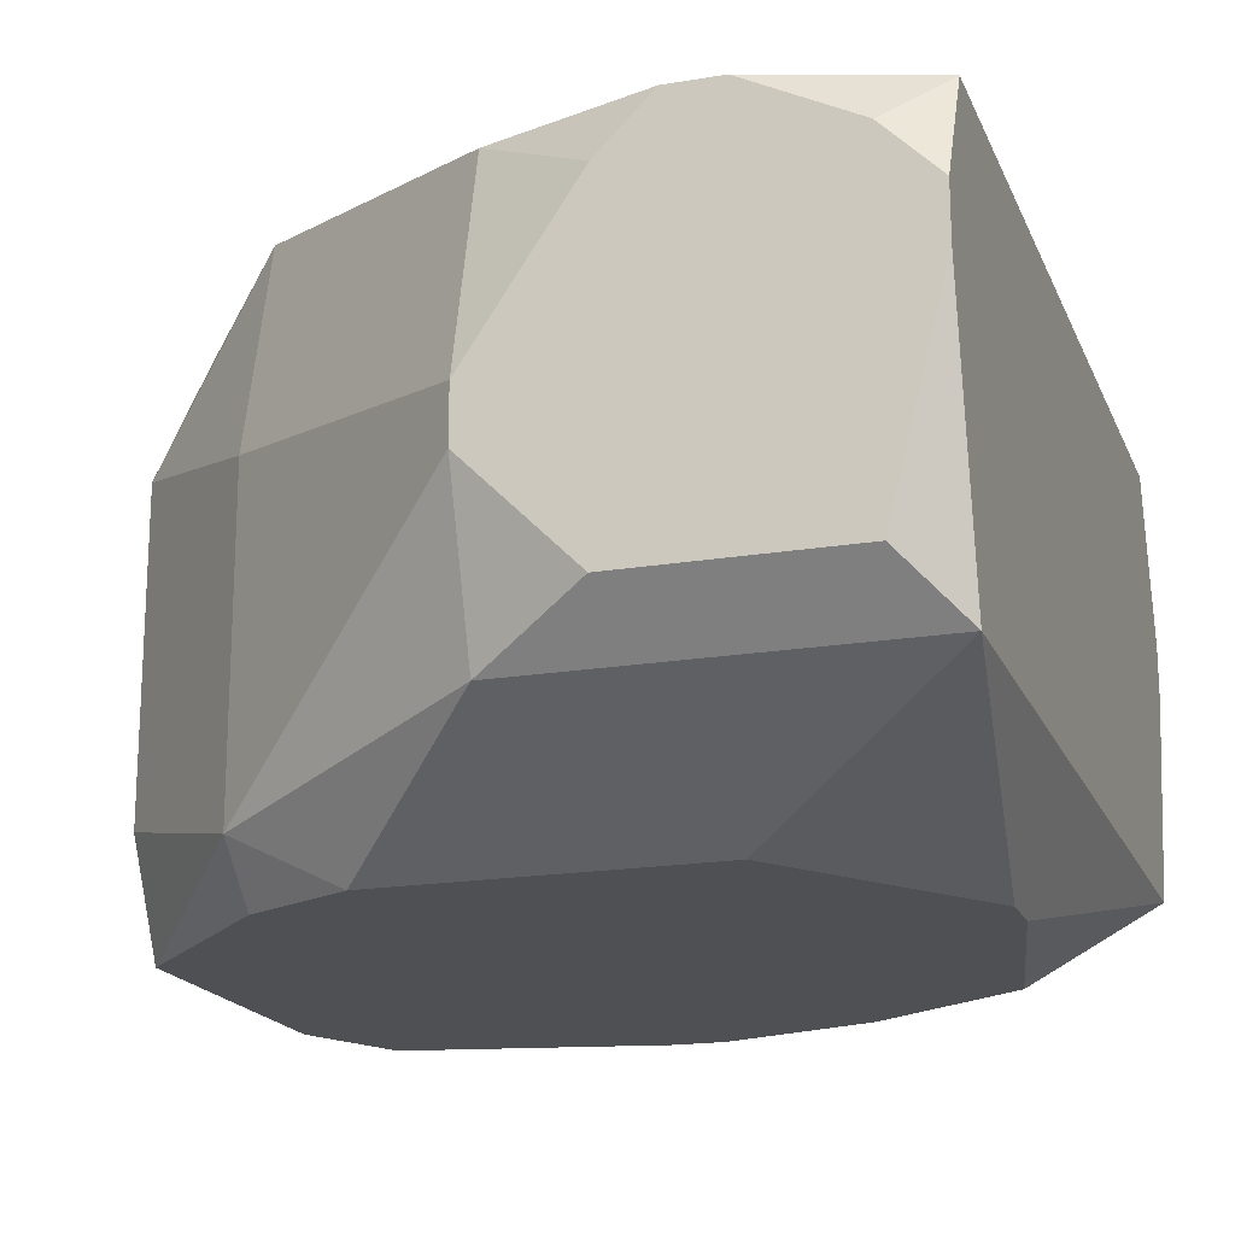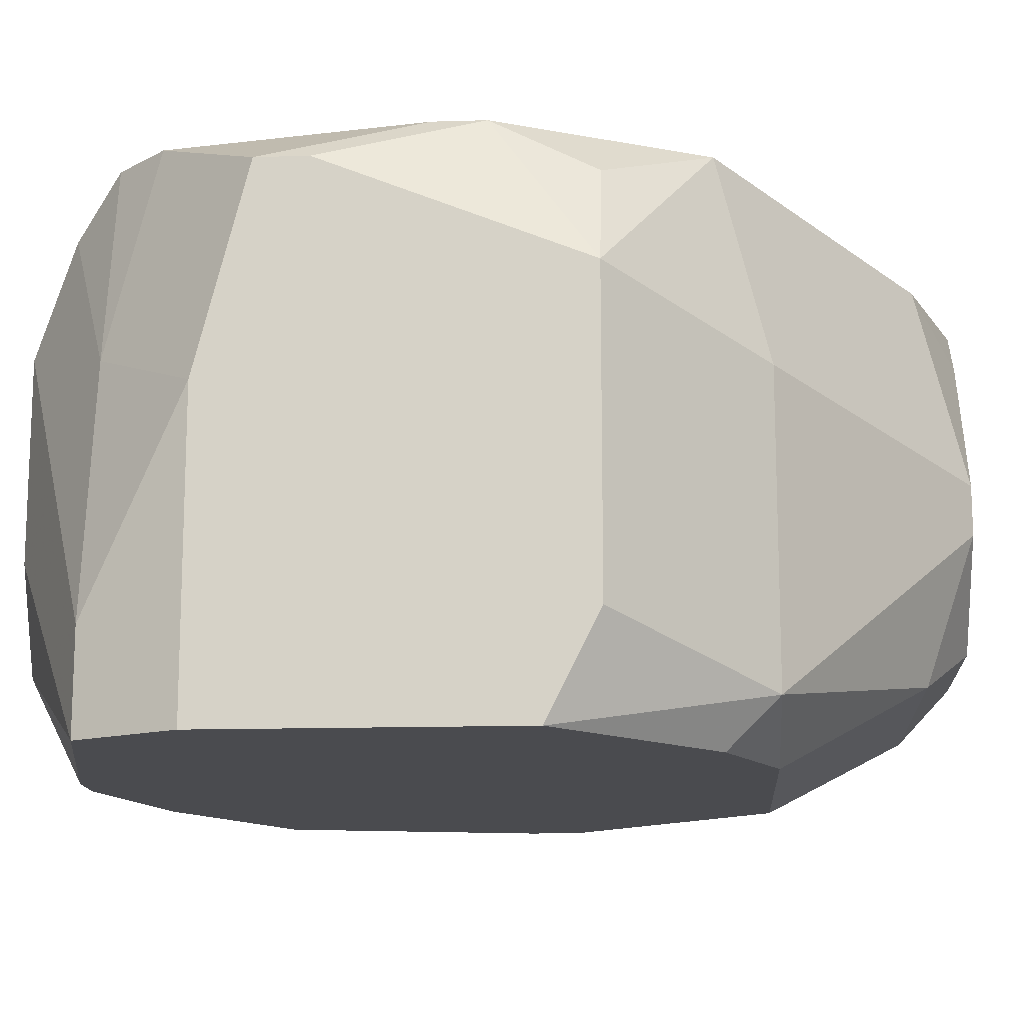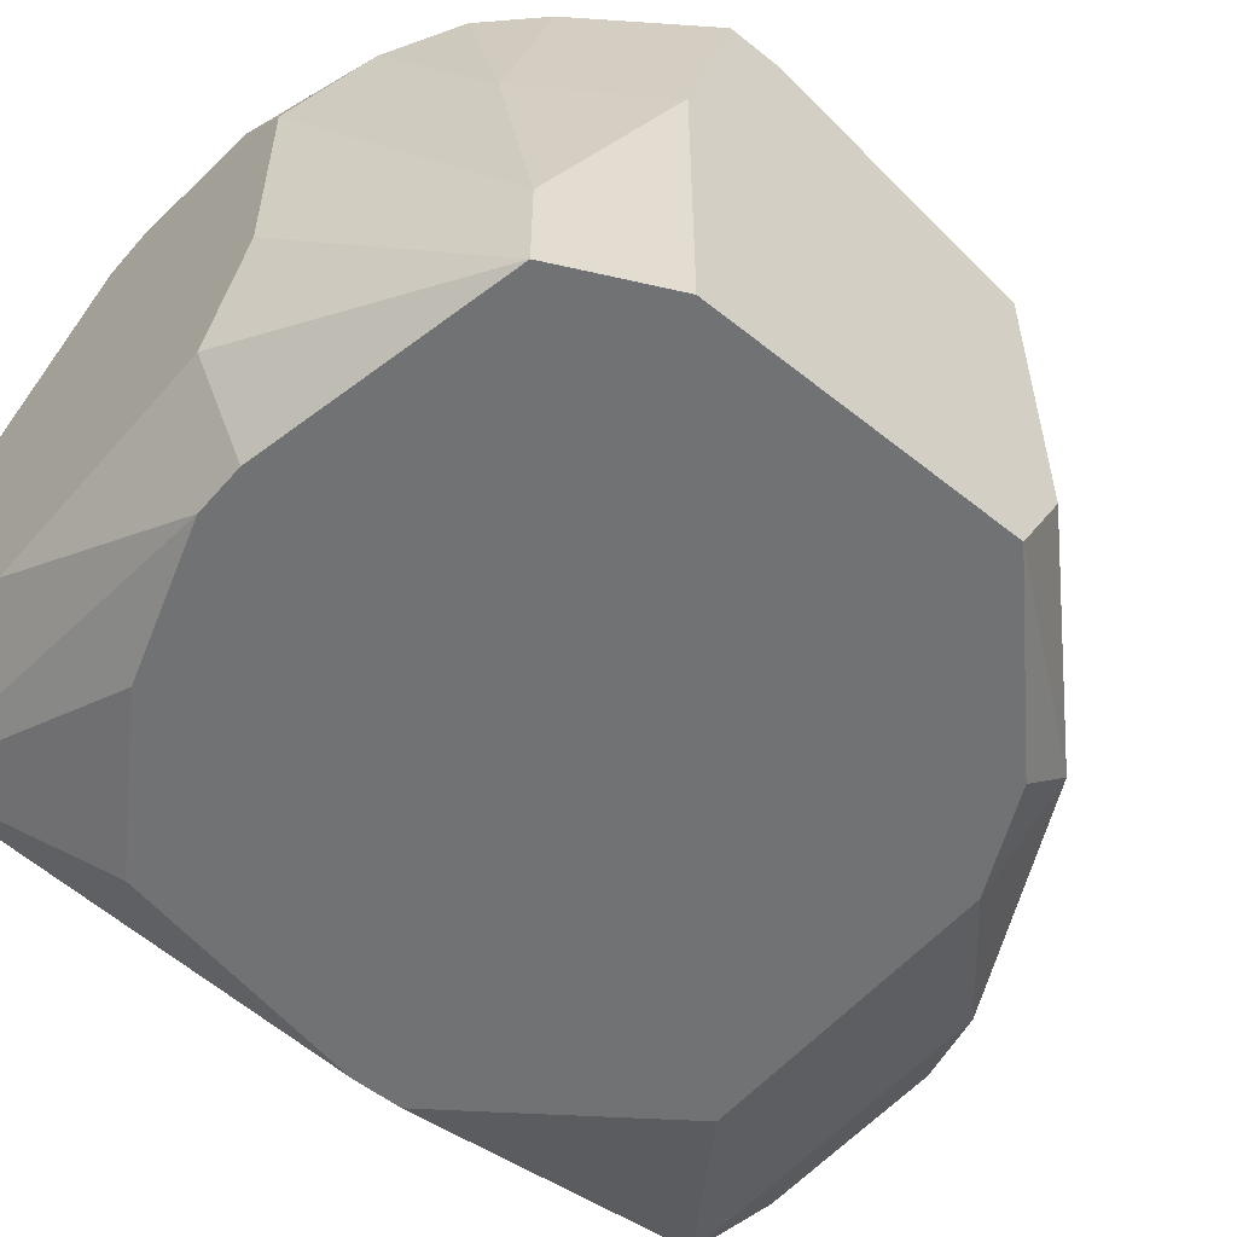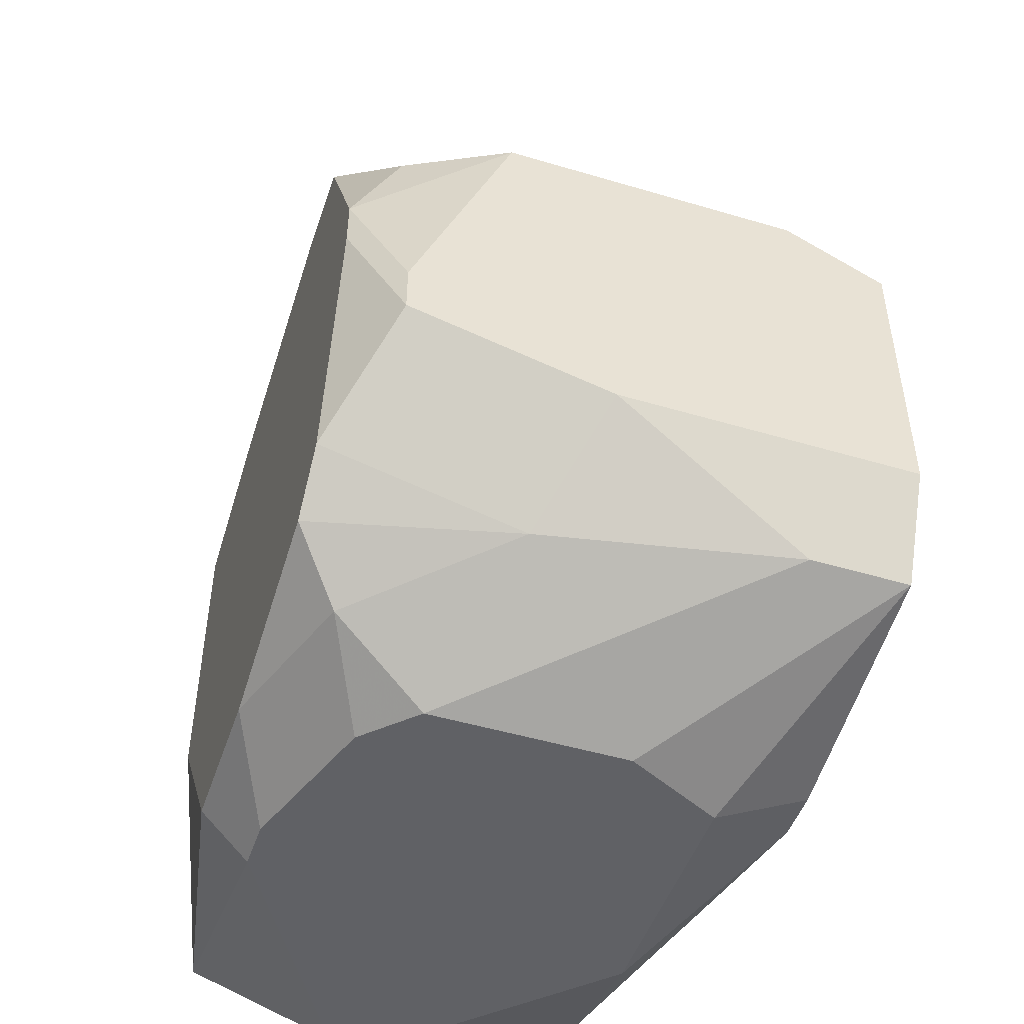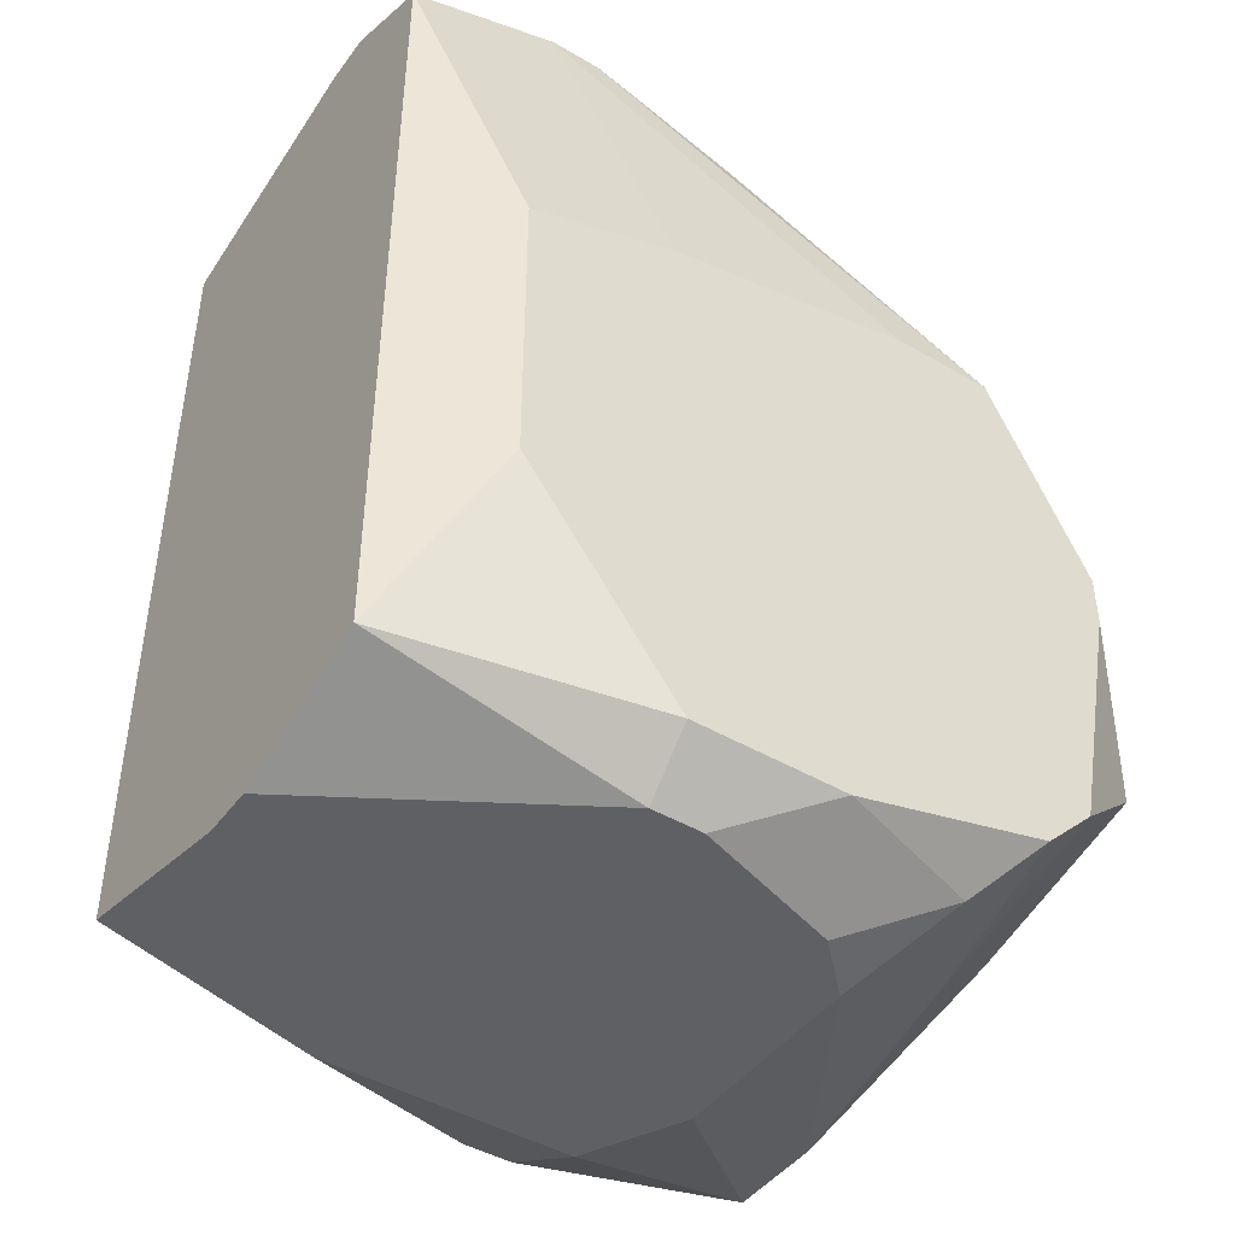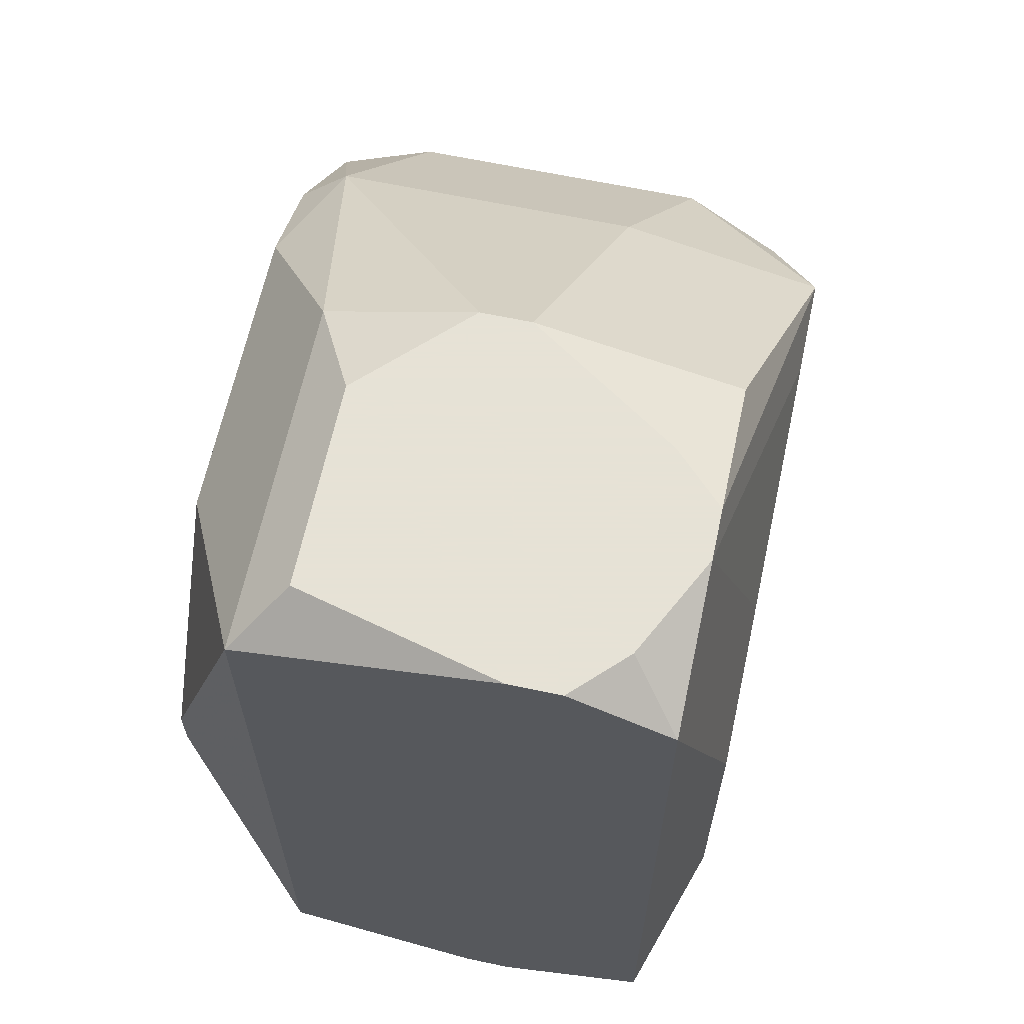
<metadata>
{"format":"obj","ext":"obj","renderer":"f3d","projection":"perspective","resolution":1024,"background":"white","views":[{"elev":-18.5,"azim":17.9,"up":"+Y"},{"elev":-14.3,"azim":-86.2,"up":"+Y"},{"elev":-55.4,"azim":-130.2,"up":"+Y"},{"elev":-48.4,"azim":-108.4,"up":"+Z"},{"elev":-44.9,"azim":145.9,"up":"+Z"},{"elev":63.8,"azim":102.1,"up":"+Z"}]}
</metadata>
<code>
v -0.05991 -0.04438 -0.1399
v 0.05011 0.02897 -0.04458
v 0.05011 0.02897 -0.1619
v 0.05011 0.0143 -0.03725
v 0.05011 0.006963 -0.03725
v 0.05011 0.006963 -0.1693
v 0.05011 -0.0003722 -0.1693
v 0.05011 -0.02971 -0.04458
v 0.05011 -0.02971 -0.1619
v 0.04278 0.02163 -0.03725
v 0.04278 -0.02238 -0.03725
v 0.04278 -0.04438 -0.09593
v -0.05991 -0.04438 -0.09593
v 0.04278 -0.04438 -0.1033
v 0.03544 0.0363 -0.08859
v 0.03544 0.0363 -0.1326
v 0.03544 -0.04438 -0.1399
v 0.02077 0.02897 -0.03725
v 0.02811 0.02897 -0.03725
v 0.01344 0.02163 -0.03725
v 0.01344 -0.02238 -0.03725
v 0.02077 -0.02971 -0.1693
v 0.02077 -0.04438 -0.06659
v 0.01344 0.0363 -0.08126
v 0.01344 0.0363 -0.1619
v 0.0061 0.02897 -0.1693
v 0.01344 0.02897 -0.1693
v 0.01344 -0.04438 -0.1546
v -0.001235 0.02897 -0.04458
v -0.001235 -0.0003722 -0.03725
v -0.001235 -0.007707 -0.03725
v -0.001235 -0.02971 -0.04458
v -0.00857 0.0363 -0.1619
v -0.0159 0.02163 -0.1693
v -0.0159 -0.02971 -0.1693
v -0.00857 -0.04438 -0.1619
v -0.05991 -0.02971 -0.08859
v -0.0159 -0.04438 -0.1619
v -0.02324 0.0143 -0.1693
v -0.02324 -0.01504 -0.1693
v -0.02324 -0.04438 -0.06659
v -0.02324 0.0363 -0.07392
v -0.03057 0.02897 -0.1619
v -0.03791 0.0363 -0.07392
v -0.03791 0.0363 -0.1546
v -0.03791 0.006963 -0.06659
v -0.03791 -0.03705 -0.06659
v -0.03791 -0.04438 -0.07392
v -0.04524 0.0363 -0.1473
v -0.04524 0.006963 -0.1546
v -0.05258 0.0363 -0.1033
v -0.05258 0.0363 -0.1106
v -0.05258 0.02897 -0.08859
v -0.05258 -0.02971 -0.1546
v -0.05258 -0.04438 -0.1546
v -0.05991 0.02897 -0.1253
v -0.05991 0.02897 -0.1326
v -0.05991 0.0143 -0.08859
v -0.05991 -0.0003722 -0.1399
f 17 28 9
f 17 9 14
f 38 55 35
f 40 35 55
f 16 3 25
f 12 14 9
f 12 9 8
f 12 8 23
f 47 13 48
f 47 48 41
f 36 9 28
f 36 28 17
f 36 17 14
f 36 14 12
f 36 12 23
f 36 23 41
f 36 41 48
f 36 48 13
f 36 13 1
f 36 1 55
f 36 55 38
f 22 7 9
f 22 9 36
f 22 36 38
f 22 38 35
f 24 19 15
f 2 3 16
f 2 16 15
f 2 15 19
f 59 57 49
f 59 54 55
f 59 55 1
f 52 49 57
f 50 49 45
f 50 54 59
f 50 59 49
f 32 31 47
f 32 47 41
f 32 41 23
f 32 23 8
f 5 11 8
f 27 25 3
f 42 19 24
f 18 29 20
f 30 20 29
f 10 2 19
f 10 4 2
f 56 58 51
f 56 51 52
f 56 52 57
f 37 58 56
f 37 56 57
f 37 57 59
f 37 59 1
f 37 1 13
f 37 13 47
f 43 50 45
f 43 45 33
f 21 32 8
f 21 8 11
f 21 11 5
f 21 5 4
f 21 4 10
f 21 10 19
f 21 19 18
f 21 18 20
f 21 20 30
f 21 30 31
f 21 31 32
f 26 34 43
f 26 43 33
f 26 33 25
f 26 25 27
f 6 27 3
f 6 3 2
f 6 2 4
f 6 4 5
f 6 5 8
f 6 8 9
f 6 9 7
f 46 30 29
f 46 58 37
f 46 37 47
f 46 47 31
f 46 31 30
f 44 58 46
f 44 46 29
f 44 29 18
f 44 18 19
f 44 19 42
f 44 42 24
f 44 24 15
f 44 15 16
f 44 16 25
f 44 25 33
f 44 33 45
f 44 45 49
f 44 49 52
f 44 52 51
f 39 43 34
f 39 34 26
f 39 26 27
f 39 27 6
f 39 6 7
f 39 7 22
f 39 22 35
f 39 35 40
f 39 40 55
f 39 55 54
f 39 54 50
f 39 50 43
f 53 44 51
f 53 51 58
f 53 58 44

</code>
